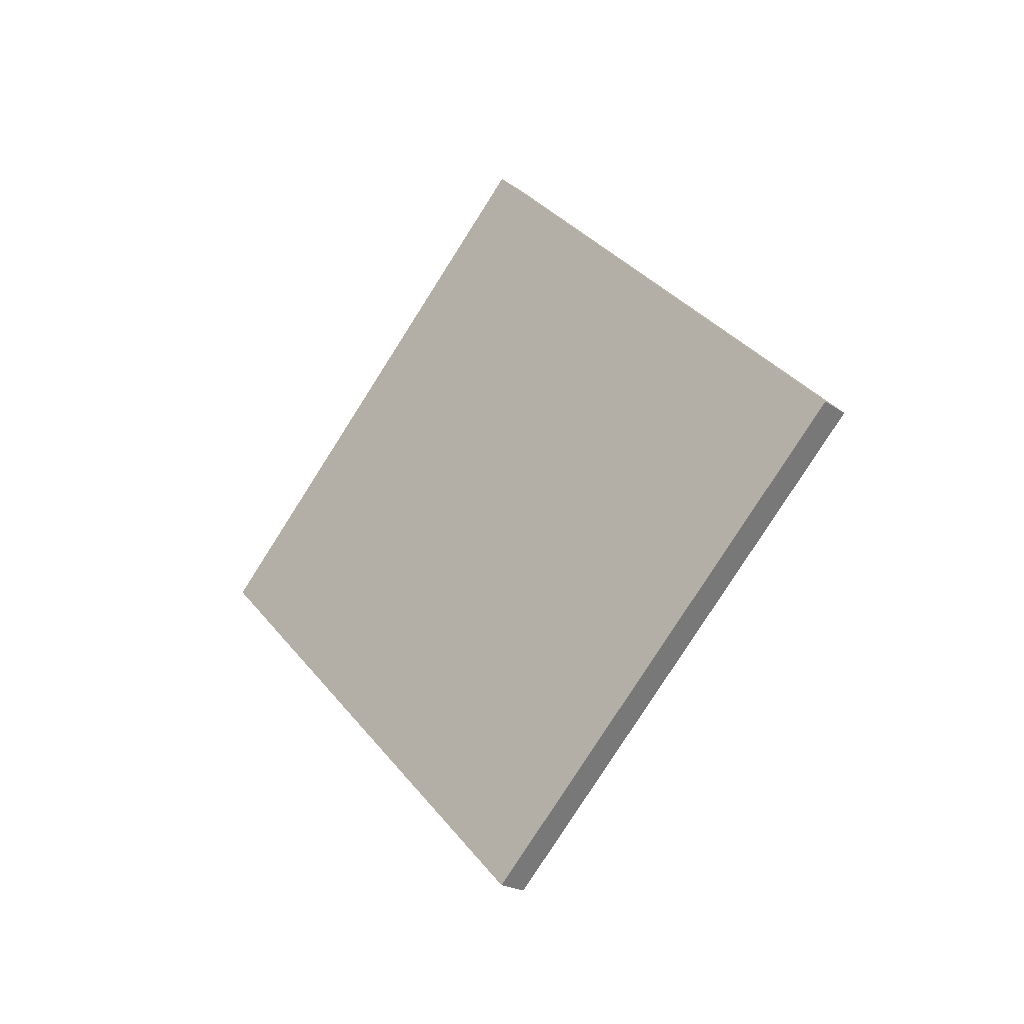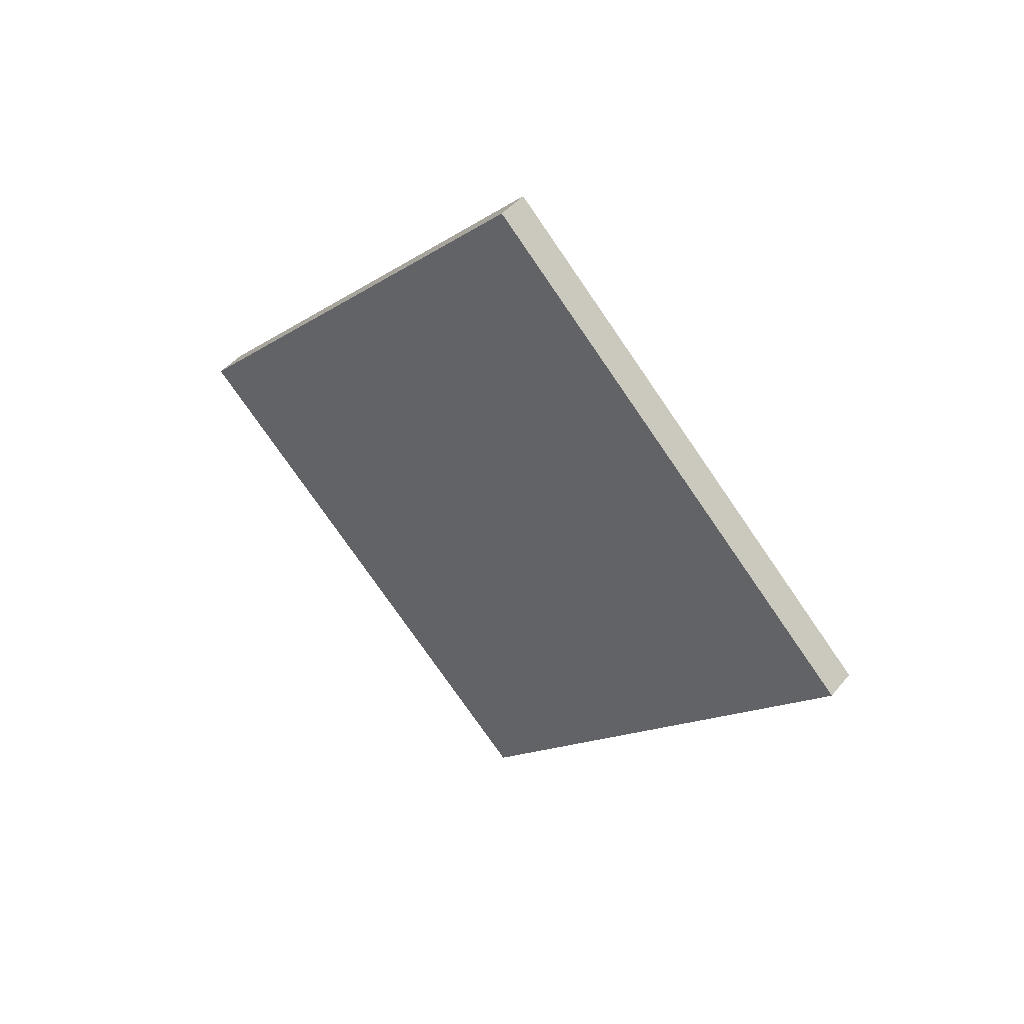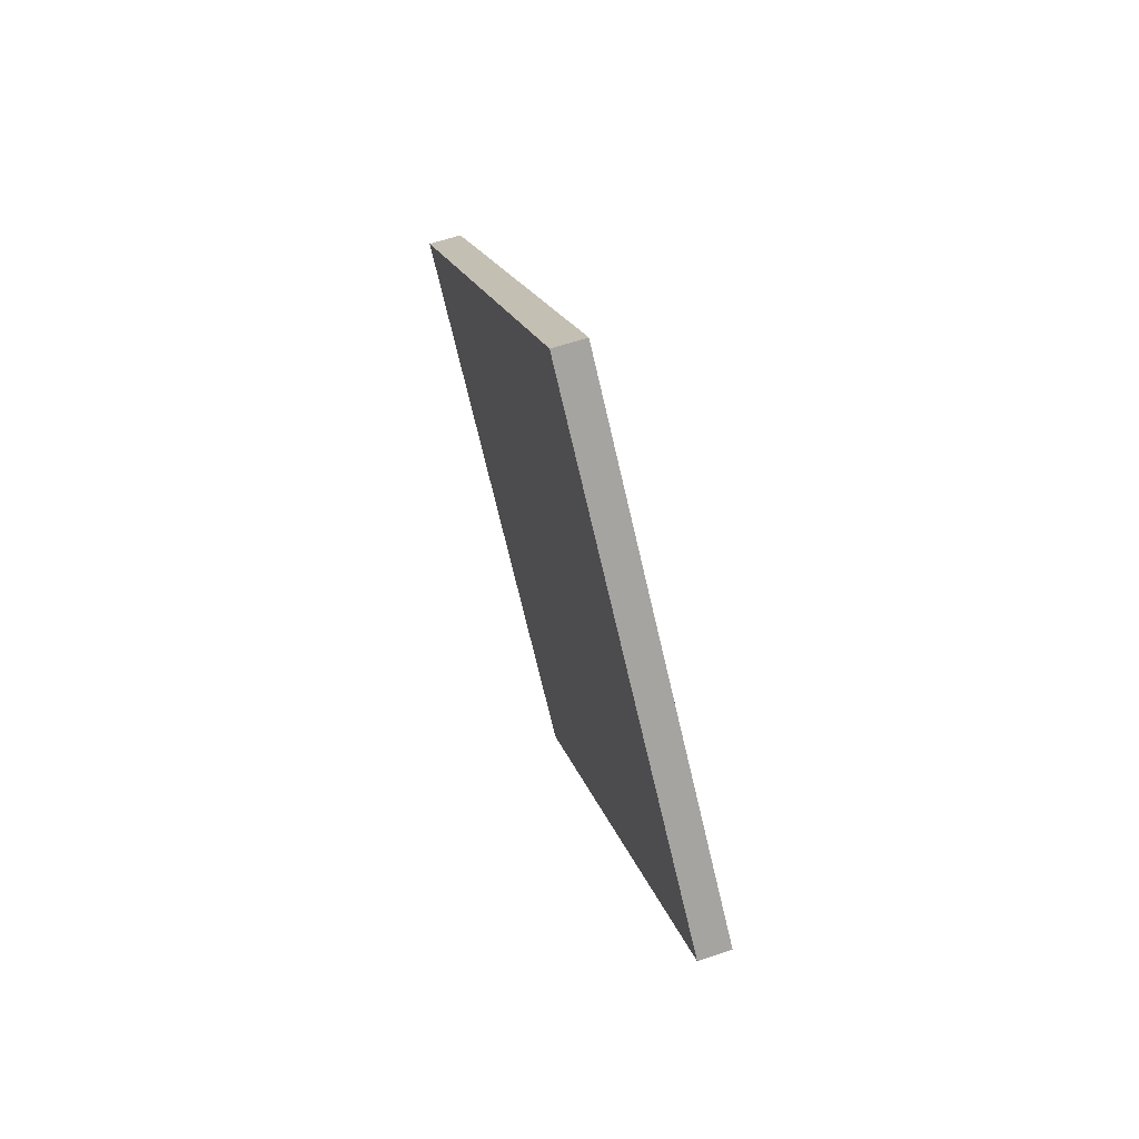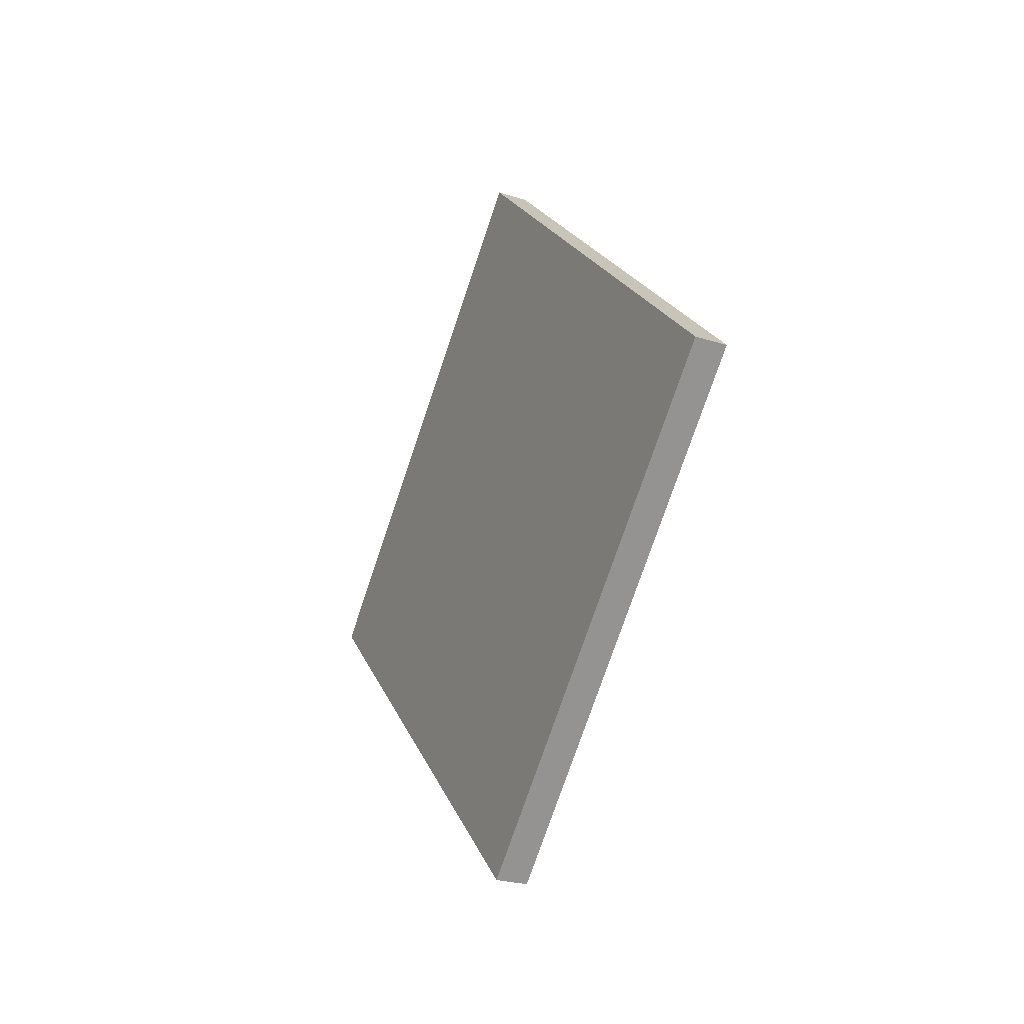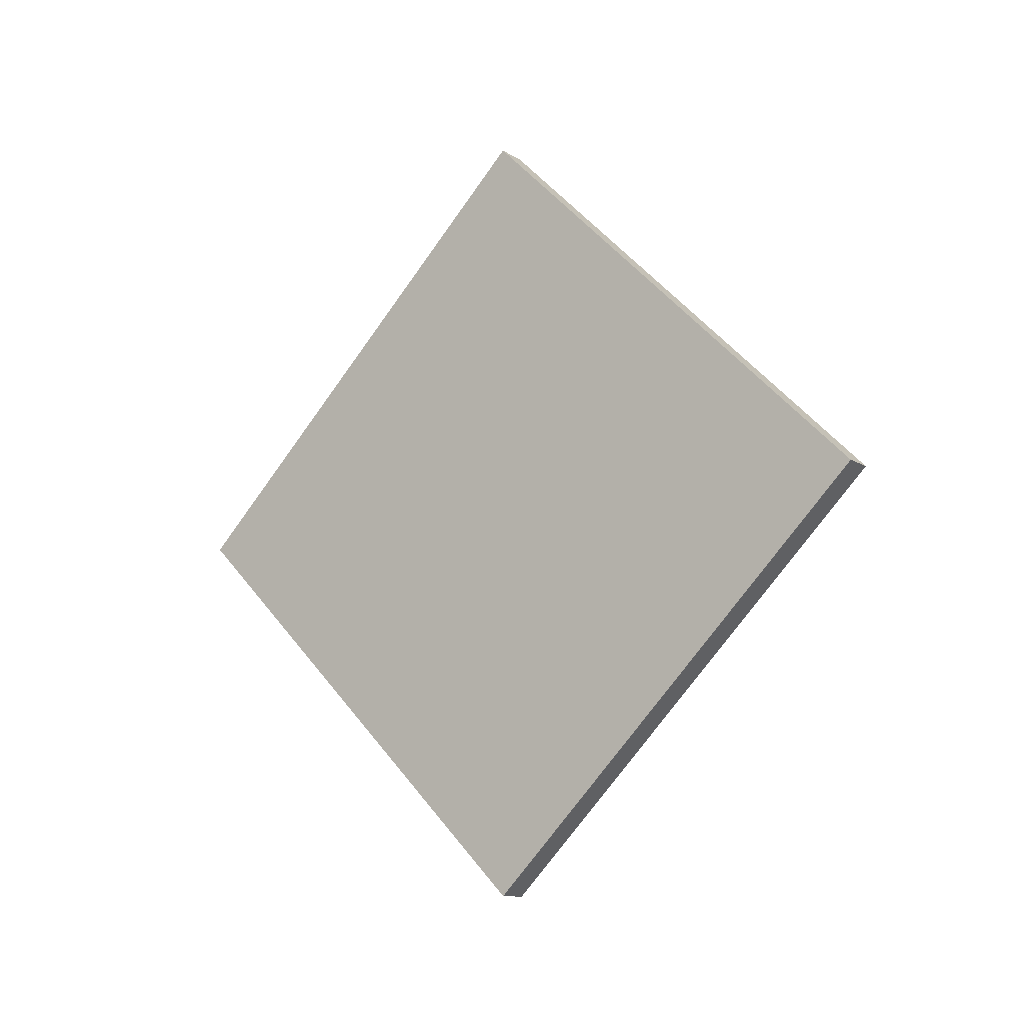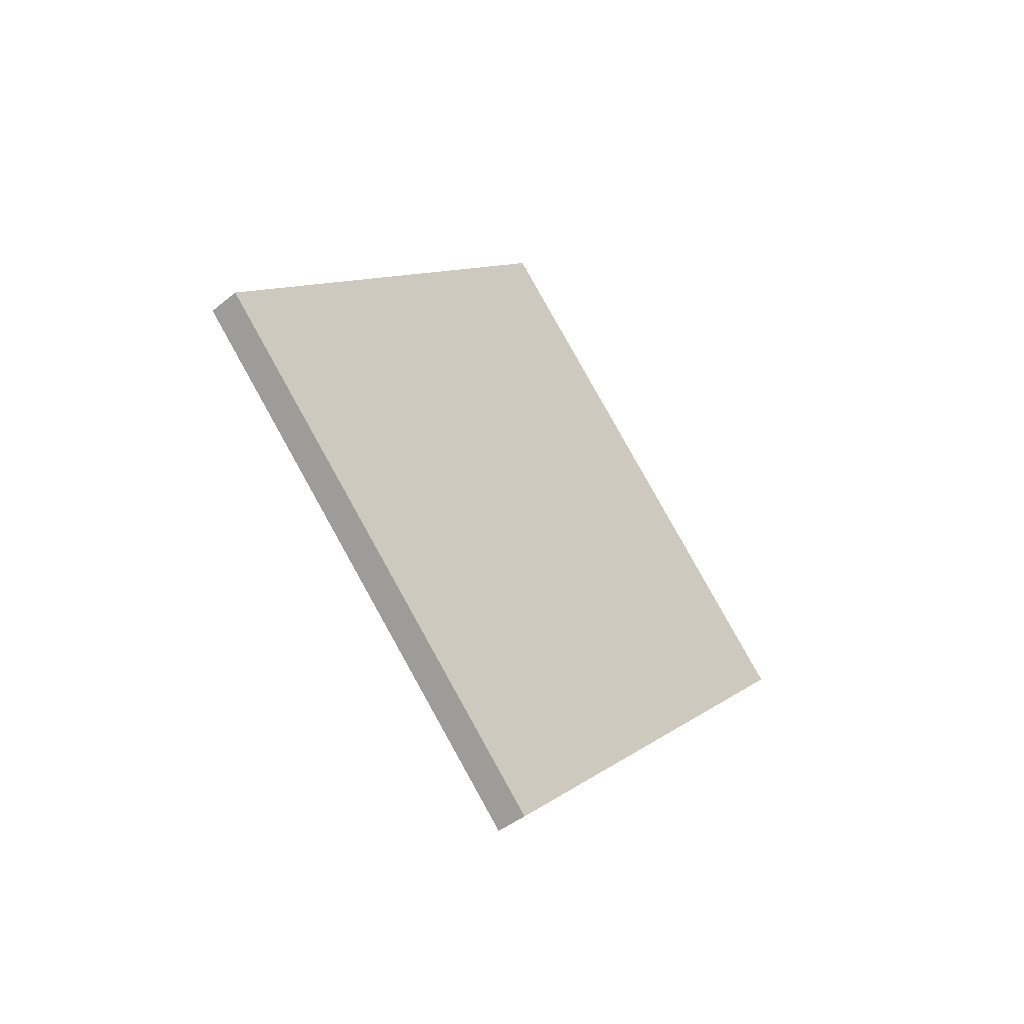
<metadata>
{"format":"obj","ext":"obj","renderer":"f3d","projection":"perspective","resolution":1024,"background":"white","views":[{"elev":-22.2,"azim":-49.5,"up":"+Y"},{"elev":44.9,"azim":126.7,"up":"+Z"},{"elev":63.3,"azim":-18.6,"up":"+Z"},{"elev":-25.7,"azim":153.3,"up":"+Y"},{"elev":-11.7,"azim":-55.4,"up":"+Y"},{"elev":-43.9,"azim":43.6,"up":"+Z"}]}
</metadata>
<code>
g default
v 0.1645 5.548 4.073
v 0.3374 5.548 4.073
v 0.1645 7.644 6.162
v 0.3374 7.644 6.162
v 0.1645 9.734 4.067
v 0.3374 9.734 4.067
v 0.1645 7.638 1.977
v 0.3374 7.638 1.977
g pCube3
f 1 2 4 3
f 3 4 6 5
f 5 6 8 7
f 7 8 2 1
f 2 8 6 4
f 7 1 3 5

</code>
